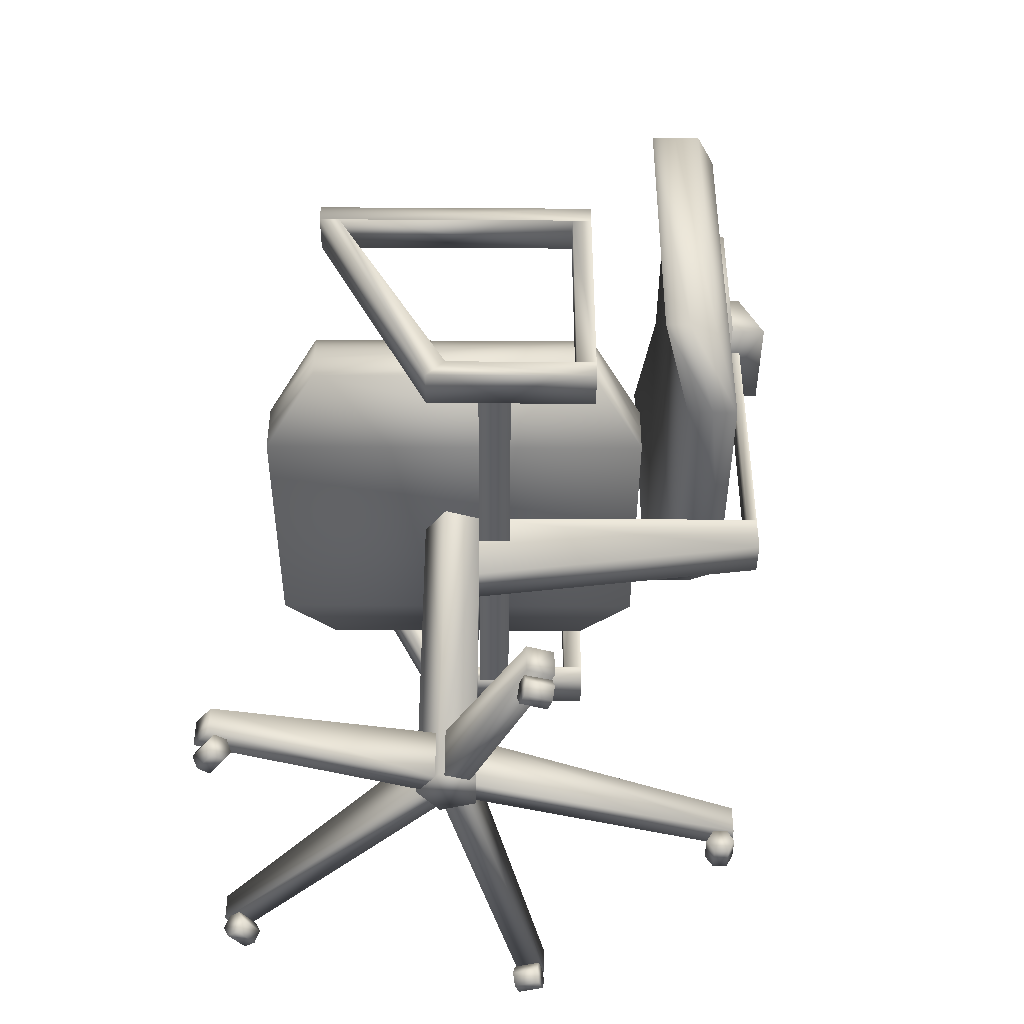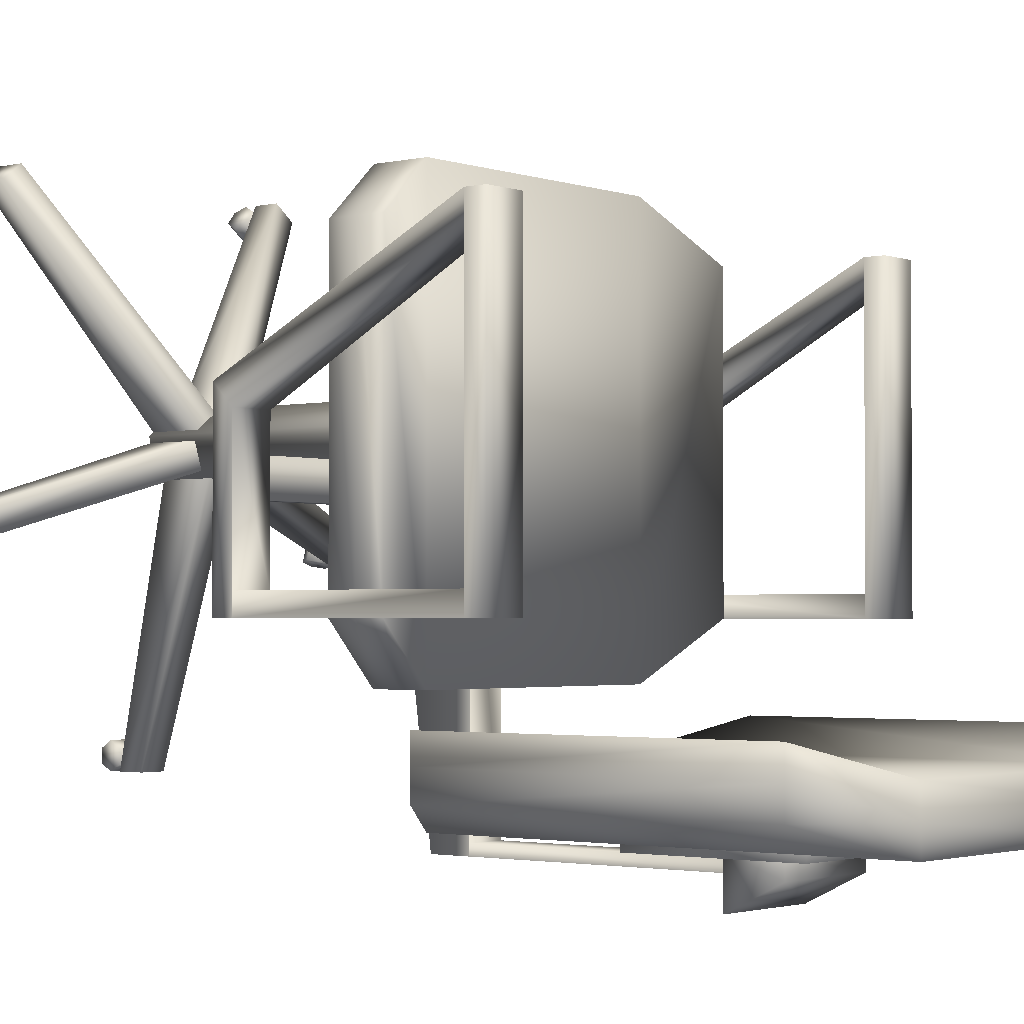
<metadata>
{"format":"obj","ext":"obj","renderer":"f3d","projection":"perspective","resolution":1024,"background":"white","views":[{"elev":-41.8,"azim":89.6,"up":"+Y"},{"elev":-2.1,"azim":129.1,"up":"+Z"}]}
</metadata>
<code>
v 0.1987 0.6957 0.08987
v 0.1987 0.8628 0.08987
v 0.1987 0.6957 0.07228
v 0.1987 0.8628 0.07228
v 0.255 0.7507 0.07228
v 0.255 0.8068 0.07228
v 0.255 0.8068 0.05249
v 0.255 0.7507 0.025
v 0.2905 0.7507 0.06348
v 0.2905 0.4296 0.05249
v 0.2905 0.7507 0.05249
v 0.3312 0.7507 0.06348
v 0.3312 0.4714 0.05249
v 0.3312 0.7507 0.05249
v 0.3667 0.7507 0.07228
v 0.3667 0.8068 0.07228
v 0.3667 0.8068 0.05249
v 0.3667 0.7507 0.025
v 0.423 0.6957 0.08987
v 0.423 0.8628 0.08987
v 0.423 0.6957 0.07228
v 0.423 0.8628 0.07228
v 0.025 0.688 0.5561
v 0.025 0.7089 0.5561
v 0.025 0.688 0.5341
v 0.025 0.4373 0.4299
v 0.025 0.4582 0.409
v 0.025 0.4582 0.2693
v 0.025 0.688 0.2693
v 0.025 0.4373 0.2483
v 0.025 0.4582 0.2483
v 0.025 0.688 0.2483
v 0.025 0.7089 0.2483
v 0.06678 0.688 0.5561
v 0.06678 0.7089 0.5561
v 0.06678 0.688 0.5341
v 0.06678 0.4373 0.4299
v 0.06678 0.4582 0.409
v 0.06678 0.4582 0.2693
v 0.06678 0.688 0.2693
v 0.06678 0.4373 0.2483
v 0.06678 0.4582 0.2483
v 0.06678 0.688 0.2483
v 0.06678 0.7089 0.2483
v 0.555 0.688 0.5561
v 0.555 0.7089 0.5561
v 0.555 0.688 0.5341
v 0.555 0.4373 0.4299
v 0.555 0.4582 0.409
v 0.555 0.4582 0.2693
v 0.555 0.688 0.2693
v 0.555 0.4373 0.2483
v 0.555 0.4582 0.2483
v 0.555 0.688 0.2483
v 0.555 0.7089 0.2483
v 0.5968 0.688 0.5561
v 0.5968 0.7089 0.5561
v 0.5968 0.688 0.5341
v 0.5968 0.4373 0.4299
v 0.5968 0.4582 0.409
v 0.5968 0.4582 0.2693
v 0.5968 0.688 0.2693
v 0.5968 0.4373 0.2483
v 0.5968 0.4582 0.2483
v 0.5968 0.688 0.2483
v 0.5968 0.7089 0.2483
v 0.09977 0.367 0.4196
v 0.09977 0.3637 0.4185
v 0.09977 0.3703 0.4185
v 0.09977 0.3736 0.4161
v 0.09977 0.3615 0.409
v 0.09977 0.3637 0.4065
v 0.3229 0.367 0.4196
v 0.3229 0.3637 0.4185
v 0.3229 0.3703 0.4185
v 0.3229 0.3615 0.4161
v 0.3229 0.3736 0.4161
v 0.3229 0.3604 0.4126
v 0.3229 0.3747 0.4126
v 0.3229 0.3736 0.4092
v 0.3229 0.3615 0.409
v 0.3229 0.3637 0.4065
v 0.3229 0.3703 0.4065
v 0.3229 0.367 0.4057
v 0.08547 0.3681 0.409
v 0.08657 0.3681 0.4143
v 0.08657 0.3626 0.409
v 0.08657 0.3736 0.409
v 0.08657 0.3681 0.4035
v 0.08767 0.3626 0.4139
v 0.08767 0.3736 0.4139
v 0.08767 0.3626 0.4039
v 0.08767 0.3736 0.4039
v 0.08987 0.3681 0.4187
v 0.08987 0.3582 0.409
v 0.08987 0.378 0.409
v 0.08987 0.3681 0.3991
v 0.08987 0.3626 0.4181
v 0.08987 0.3736 0.4181
v 0.08987 0.3582 0.4128
v 0.08987 0.378 0.4128
v 0.08987 0.3582 0.405
v 0.08987 0.378 0.405
v 0.08987 0.3626 0.3997
v 0.08987 0.3736 0.3997
v 0.09207 0.3582 0.4159
v 0.09207 0.378 0.4159
v 0.09207 0.3582 0.4019
v 0.09207 0.378 0.4019
v 0.09427 0.3681 0.4218
v 0.09427 0.3681 0.3961
v 0.09427 0.3549 0.409
v 0.09427 0.3812 0.409
v 0.09427 0.3626 0.4209
v 0.09427 0.3736 0.4209
v 0.09427 0.3626 0.397
v 0.09427 0.3736 0.397
v 0.09537 0.3582 0.4181
v 0.09537 0.378 0.4181
v 0.09537 0.3582 0.3997
v 0.09537 0.378 0.3997
v 0.09537 0.3549 0.4126
v 0.09537 0.3812 0.4126
v 0.09537 0.3549 0.4052
v 0.09537 0.3812 0.4052
v 0.09977 0.3681 0.4229
v 0.09977 0.3626 0.4218
v 0.09977 0.3736 0.4218
v 0.09977 0.3582 0.4187
v 0.09977 0.378 0.4187
v 0.09977 0.3615 0.4161
v 0.09977 0.3549 0.4141
v 0.09977 0.3812 0.4141
v 0.09977 0.3604 0.4126
v 0.09977 0.367 0.4126
v 0.09977 0.3747 0.4126
v 0.09977 0.3736 0.4092
v 0.09977 0.3538 0.409
v 0.09977 0.3824 0.409
v 0.09977 0.3703 0.4065
v 0.09977 0.367 0.4057
v 0.09977 0.3549 0.4037
v 0.09977 0.3812 0.4037
v 0.09977 0.3582 0.3991
v 0.09977 0.378 0.3991
v 0.09977 0.3626 0.3961
v 0.09977 0.3736 0.3961
v 0.09977 0.3681 0.395
v 0.1031 0.3549 0.4126
v 0.1031 0.3812 0.4126
v 0.1031 0.3549 0.4052
v 0.1031 0.3812 0.4052
v 0.1031 0.3582 0.4181
v 0.1031 0.378 0.4181
v 0.1031 0.3582 0.3997
v 0.1031 0.378 0.3997
v 0.1042 0.3626 0.4209
v 0.1042 0.3736 0.4209
v 0.1042 0.3626 0.397
v 0.1042 0.3736 0.397
v 0.1042 0.3549 0.409
v 0.1042 0.3812 0.409
v 0.1053 0.3681 0.4218
v 0.1053 0.3681 0.3961
v 0.1064 0.3582 0.4159
v 0.1064 0.378 0.4159
v 0.1064 0.3582 0.4019
v 0.1064 0.378 0.4019
v 0.1086 0.3626 0.4181
v 0.1086 0.3736 0.4181
v 0.1086 0.3582 0.4128
v 0.1086 0.378 0.4128
v 0.1086 0.3582 0.405
v 0.1086 0.378 0.405
v 0.1086 0.3626 0.3997
v 0.1086 0.3736 0.3997
v 0.1097 0.3681 0.4187
v 0.1097 0.3582 0.409
v 0.1097 0.378 0.409
v 0.1097 0.3681 0.3991
v 0.1119 0.3626 0.4139
v 0.1119 0.3736 0.4139
v 0.1119 0.3626 0.4039
v 0.1119 0.3736 0.4039
v 0.1119 0.3681 0.4143
v 0.1119 0.3626 0.409
v 0.1119 0.3736 0.409
v 0.1119 0.3681 0.4035
v 0.113 0.3681 0.409
v 0.0272 0.03698 0.3247
v 0.0338 0.02501 0.3267
v 0.0349 0.04919 0.3267
v 0.03599 0.03698 0.2981
v 0.04259 0.02501 0.3002
v 0.04259 0.04919 0.3002
v 0.04699 0.02501 0.331
v 0.04699 0.04919 0.331
v 0.05469 0.03698 0.3332
v 0.05579 0.02501 0.3046
v 0.05579 0.04919 0.3046
v 0.06238 0.03698 0.3066
v 0.1273 0.03698 0.6308
v 0.1317 0.025 0.6253
v 0.1317 0.04919 0.6253
v 0.1394 0.025 0.6144
v 0.1394 0.04919 0.6144
v 0.1437 0.03698 0.6089
v 0.1503 0.03698 0.6473
v 0.1536 0.025 0.6418
v 0.1536 0.04919 0.6418
v 0.1624 0.025 0.6308
v 0.1624 0.04919 0.6308
v 0.1657 0.03698 0.6242
v 0.2969 0.03698 0.1372
v 0.2969 0.02501 0.1295
v 0.2969 0.04919 0.1295
v 0.2969 0.02501 0.1152
v 0.2969 0.04919 0.1152
v 0.2969 0.03698 0.1086
v 0.3248 0.03698 0.1372
v 0.3248 0.02501 0.1295
v 0.3248 0.04919 0.1295
v 0.3248 0.02501 0.1152
v 0.3248 0.04919 0.1152
v 0.3248 0.03698 0.1086
v 0.456 0.03698 0.6242
v 0.4593 0.025 0.6308
v 0.4593 0.04919 0.6308
v 0.4681 0.025 0.6418
v 0.4681 0.04919 0.6418
v 0.4714 0.03698 0.6473
v 0.478 0.03698 0.6089
v 0.4824 0.025 0.6144
v 0.4824 0.04919 0.6144
v 0.4901 0.025 0.6253
v 0.4901 0.04919 0.6253
v 0.4945 0.03698 0.6308
v 0.5594 0.03698 0.3066
v 0.566 0.02501 0.3046
v 0.566 0.04919 0.3046
v 0.5671 0.03698 0.3332
v 0.5748 0.02501 0.331
v 0.5748 0.04919 0.331
v 0.5792 0.02501 0.3002
v 0.5792 0.04919 0.3002
v 0.5858 0.03698 0.2981
v 0.5869 0.04919 0.3267
v 0.588 0.02501 0.3267
v 0.5946 0.03698 0.3247
v 0.2905 0.4714 0.06348
v 0.2905 0.4714 0.05249
v 0.3312 0.4714 0.06348
v 0.3312 0.4296 0.05249
v 0.08767 0.5 0.5561
v 0.08767 0.5275 0.5561
v 0.08767 0.5561 0.5561
v 0.08767 0.5 0.2483
v 0.08767 0.5275 0.2483
v 0.08767 0.5561 0.2483
v 0.08767 0.5836 0.1646
v 0.08767 0.9189 0.1646
v 0.08767 0.5836 0.1372
v 0.08767 0.9189 0.1372
v 0.08767 0.5836 0.1086
v 0.08767 0.9189 0.1086
v 0.1712 0.4714 0.6111
v 0.1712 0.5 0.6111
v 0.1712 0.5275 0.6111
v 0.1712 0.4714 0.1921
v 0.1712 0.5 0.1921
v 0.1712 0.5275 0.1921
v 0.1712 0.5275 0.1372
v 0.1712 0.975 0.1372
v 0.1712 0.5275 0.1086
v 0.1712 0.975 0.1086
v 0.1712 0.5275 0.08108
v 0.1712 0.975 0.08108
v 0.4505 0.4714 0.6111
v 0.4505 0.5 0.6111
v 0.4505 0.5275 0.6111
v 0.4505 0.4714 0.1921
v 0.4505 0.5 0.1921
v 0.4505 0.5275 0.1921
v 0.4505 0.5275 0.1372
v 0.4505 0.975 0.1372
v 0.4505 0.5275 0.1086
v 0.4505 0.975 0.1086
v 0.4505 0.5275 0.08108
v 0.4505 0.975 0.08108
v 0.5341 0.5 0.5561
v 0.5341 0.5275 0.5561
v 0.5341 0.5561 0.5561
v 0.5341 0.5 0.2483
v 0.5341 0.5275 0.2483
v 0.5341 0.5561 0.2483
v 0.5341 0.5836 0.1646
v 0.5341 0.9189 0.1646
v 0.5341 0.5836 0.1372
v 0.5341 0.9189 0.1372
v 0.5341 0.5836 0.1086
v 0.5341 0.9189 0.1086
v 0.0272 0.04919 0.3245
v 0.0272 0.07712 0.3245
v 0.03599 0.04919 0.2981
v 0.03599 0.07712 0.2981
v 0.06678 0.4373 0.3738
v 0.06678 0.4582 0.3738
v 0.06678 0.4373 0.3391
v 0.06678 0.4582 0.3391
v 0.1273 0.04919 0.6308
v 0.1273 0.07712 0.6308
v 0.1492 0.04919 0.6473
v 0.1492 0.07712 0.6473
v 0.2779 0.105 0.4126
v 0.2779 0.4714 0.4127
v 0.2799 0.105 0.4065
v 0.2799 0.1613 0.4065
v 0.2832 0.105 0.4165
v 0.2832 0.1613 0.4165
v 0.2884 0.105 0.3801
v 0.2884 0.1613 0.3801
v 0.2905 0.105 0.3738
v 0.2905 0.3878 0.3738
v 0.2905 0.4373 0.3738
v 0.2905 0.4582 0.3738
v 0.2905 0.4714 0.3738
v 0.2905 0.4373 0.3391
v 0.2905 0.4582 0.3391
v 0.2969 0.105 0.3738
v 0.2969 0.1613 0.3738
v 0.2969 0.04919 0.1086
v 0.2969 0.07712 0.1086
v 0.3056 0.105 0.4329
v 0.3056 0.1613 0.4329
v 0.3109 0.105 0.4367
v 0.3109 0.4714 0.4367
v 0.3161 0.105 0.4329
v 0.3161 0.1613 0.4329
v 0.3248 0.105 0.3738
v 0.3248 0.1613 0.3738
v 0.3248 0.04919 0.1086
v 0.3248 0.07712 0.1086
v 0.3312 0.105 0.3738
v 0.3312 0.3878 0.3738
v 0.3312 0.4373 0.3738
v 0.3312 0.4582 0.3738
v 0.3312 0.4714 0.3738
v 0.3312 0.4373 0.3391
v 0.3312 0.4582 0.3391
v 0.3333 0.105 0.3801
v 0.3333 0.1613 0.3801
v 0.3386 0.105 0.4165
v 0.3386 0.1613 0.4165
v 0.3419 0.105 0.4065
v 0.3419 0.1613 0.4065
v 0.3439 0.105 0.4126
v 0.3439 0.4714 0.4127
v 0.4725 0.04919 0.6473
v 0.4725 0.07712 0.6473
v 0.4945 0.04919 0.6308
v 0.4945 0.07712 0.6308
v 0.555 0.4373 0.3738
v 0.555 0.4582 0.3738
v 0.555 0.4373 0.3391
v 0.555 0.4582 0.3391
v 0.5858 0.04919 0.2981
v 0.5858 0.07712 0.2981
v 0.5946 0.04919 0.3245
v 0.5946 0.07712 0.3245
v 0.3312 0.4714 0.05249
v 0.3312 0.7507 0.05249
v 0.2905 0.4714 0.05249
v 0.2905 0.7507 0.05249
v 0.06678 0.4582 0.2483
v 0.025 0.4582 0.2483
v 0.555 0.4582 0.2483
v 0.06678 0.688 0.2483
v 0.025 0.688 0.2483
v 0.555 0.688 0.2483
v 0.5968 0.688 0.2483
v 0.5968 0.4582 0.2483
v 0.3312 0.4714 0.3738
v 0.2905 0.4714 0.3738
f 15 18 17
f 6 7 8
f 7 6 16
f 18 15 5
f 17 18 8
f 252 370 371
f 12 9 250
f 372 250 9
f 253 10 373
f 2 4 3
f 1 3 21
f 19 21 22
f 20 22 4
f 22 21 3
f 37 41 374
f 375 30 26
f 38 39 28
f 26 30 41
f 49 376 52
f 60 59 63
f 60 61 50
f 48 52 63
f 35 24 23
f 35 44 33
f 34 377 44
f 24 33 378
f 36 25 29
f 37 38 36
f 34 23 26
f 23 25 27
f 38 27 25
f 32 31 28
f 28 39 40
f 39 42 43
f 44 41 30
f 45 56 57
f 57 66 55
f 46 55 379
f 56 380 66
f 51 62 58
f 45 47 49
f 48 59 56
f 59 60 58
f 47 58 60
f 62 61 381
f 62 51 50
f 51 54 53
f 66 63 52
f 134 78 76
f 131 76 74
f 68 74 73
f 67 73 75
f 69 75 77
f 70 77 79
f 136 79 80
f 137 80 83
f 140 83 84
f 141 84 82
f 72 82 81
f 71 81 78
f 134 131 135
f 68 135 131
f 68 67 135
f 135 67 69
f 135 69 70
f 70 136 135
f 135 136 137
f 135 137 140
f 140 141 135
f 135 141 72
f 135 72 71
f 135 71 134
f 138 112 124
f 138 124 142
f 138 142 151
f 138 151 161
f 138 161 149
f 138 149 132
f 138 132 122
f 138 122 112
f 112 95 102
f 112 102 108
f 108 124 112
f 124 108 120
f 124 120 144
f 144 142 124
f 142 144 155
f 155 151 142
f 151 155 167
f 151 167 173
f 173 161 151
f 161 173 178
f 161 178 171
f 171 149 161
f 149 171 165
f 149 165 153
f 153 132 149
f 132 153 129
f 132 129 118
f 132 118 106
f 106 122 132
f 122 106 100
f 122 100 95
f 95 112 122
f 95 87 92
f 102 92 104
f 104 108 102
f 108 104 116
f 116 120 108
f 120 116 146
f 144 146 159
f 155 159 175
f 175 167 155
f 167 175 183
f 183 173 167
f 173 183 186
f 178 186 181
f 171 181 169
f 169 165 171
f 165 169 157
f 157 153 165
f 153 157 127
f 129 127 114
f 118 114 98
f 98 106 118
f 106 98 90
f 90 100 106
f 95 100 90
f 87 85 89
f 89 92 87
f 92 89 97
f 97 104 92
f 104 97 111
f 111 116 104
f 116 111 148
f 148 146 116
f 146 148 164
f 164 159 146
f 159 164 180
f 180 175 159
f 175 180 188
f 188 183 175
f 183 188 189
f 189 186 183
f 186 189 185
f 185 181 186
f 181 185 177
f 177 169 181
f 169 177 163
f 163 157 169
f 157 163 126
f 126 127 157
f 127 126 110
f 110 114 127
f 114 110 94
f 94 98 114
f 98 94 86
f 86 90 98
f 90 86 85
f 85 87 90
f 85 88 93
f 93 89 85
f 89 93 105
f 105 97 89
f 97 105 117
f 117 111 97
f 111 117 147
f 147 148 111
f 148 147 160
f 160 164 148
f 164 160 176
f 176 180 164
f 180 176 184
f 184 188 180
f 188 184 187
f 187 189 188
f 189 187 182
f 182 185 189
f 185 182 170
f 170 177 185
f 177 170 158
f 158 163 177
f 163 158 128
f 128 126 163
f 126 128 115
f 115 110 126
f 110 115 99
f 99 94 110
f 94 99 91
f 91 86 94
f 86 91 88
f 88 85 86
f 88 96 103
f 93 103 109
f 109 105 93
f 105 109 121
f 121 117 105
f 117 121 145
f 147 145 156
f 160 156 168
f 168 176 160
f 176 168 174
f 174 184 176
f 184 174 179
f 187 179 172
f 182 172 166
f 166 170 182
f 170 166 154
f 154 158 170
f 158 154 130
f 128 130 119
f 115 119 107
f 107 99 115
f 99 107 101
f 101 91 99
f 88 91 101
f 113 103 96
f 103 113 125
f 125 109 103
f 109 125 143
f 143 121 109
f 143 145 121
f 145 143 152
f 152 156 145
f 152 168 156
f 168 152 162
f 162 174 168
f 162 179 174
f 179 162 150
f 150 172 179
f 150 166 172
f 150 154 166
f 154 150 133
f 133 130 154
f 130 133 123
f 123 119 130
f 123 107 119
f 123 101 107
f 101 123 113
f 113 96 101
f 139 125 113
f 139 143 125
f 139 152 143
f 139 162 152
f 139 150 162
f 139 133 150
f 139 123 133
f 139 113 123
f 216 214 220
f 218 216 222
f 219 218 224
f 217 219 225
f 215 217 223
f 214 215 221
f 216 218 219
f 216 217 215
f 223 225 224
f 220 221 223
f 201 197 198
f 197 201 200
f 192 197 200
f 190 192 195
f 191 190 193
f 196 191 194
f 199 198 196
f 198 199 201
f 197 192 190
f 197 190 191
f 197 191 196
f 194 193 195
f 199 194 200
f 201 199 200
f 212 213 207
f 210 212 206
f 208 210 204
f 209 208 202
f 211 209 203
f 213 211 205
f 212 210 208
f 212 208 209
f 212 211 213
f 203 202 204
f 207 205 203
f 234 232 226
f 236 234 228
f 237 236 230
f 235 237 231
f 233 235 229
f 232 233 227
f 234 236 237
f 234 235 233
f 231 230 228
f 227 229 231
f 226 227 228
f 241 240 238
f 240 241 243
f 245 240 243
f 246 245 247
f 244 246 249
f 239 244 248
f 242 238 239
f 238 242 241
f 240 245 246
f 240 244 239
f 240 239 238
f 249 247 243
f 248 249 243
f 241 242 248
f 275 263 261
f 275 273 285
f 287 285 297
f 297 296 298
f 296 284 286
f 284 272 274
f 272 260 262
f 261 263 262
f 285 284 296
f 273 261 260
f 272 284 285
f 287 299 301
f 299 298 300
f 298 286 288
f 286 274 276
f 276 274 262
f 265 264 262
f 275 277 265
f 287 289 277
f 289 301 300
f 288 276 277
f 277 276 264
f 290 291 279
f 290 293 294
f 294 293 281
f 282 281 269
f 269 257 258
f 258 257 254
f 266 267 255
f 266 278 279
f 281 293 290
f 254 257 269
f 281 278 266
f 291 292 280
f 291 294 295
f 295 294 282
f 283 282 270
f 271 270 258
f 255 256 259
f 256 255 267
f 268 267 279
f 271 259 256
f 292 295 283
f 280 283 271
f 325 307 306
f 325 328 309
f 308 309 328
f 327 324 306
f 345 362 363
f 363 365 349
f 348 349 365
f 364 362 345
f 340 342 332
f 340 339 341
f 332 331 329
f 332 342 341
f 321 305 303
f 321 320 304
f 303 302 316
f 303 305 304
f 319 311 313
f 319 318 310
f 313 312 333
f 313 311 310
f 338 359 361
f 338 337 358
f 361 360 352
f 361 359 358
f 355 369 367
f 355 354 368
f 367 366 350
f 367 369 368
f 356 357 382
f 382 383 343
f 322 383 315
f 314 315 336
f 335 336 357
f 250 383 382
f 347 344 253
f 251 10 323
f 253 344 323
f 329 331 341
f 360 358 337
f 318 333 312
f 354 350 366
f 314 335 322
f 302 304 320
f 15 17 16
f 6 8 5
f 7 16 17
f 18 5 8
f 17 8 7
f 252 371 12
f 12 250 252
f 372 9 11
f 253 373 14
f 2 3 1
f 1 21 19
f 19 22 20
f 20 4 2
f 22 3 4
f 37 374 38
f 375 26 27
f 38 28 27
f 26 41 37
f 49 52 48
f 60 63 64
f 60 50 49
f 48 63 59
f 35 23 34
f 35 33 24
f 34 44 35
f 24 378 23
f 36 29 40
f 37 36 34
f 34 26 37
f 23 27 26
f 38 25 36
f 32 28 29
f 28 40 29
f 39 43 40
f 44 30 33
f 45 57 46
f 57 55 46
f 46 379 45
f 56 66 57
f 51 58 47
f 45 49 48
f 48 56 45
f 59 58 56
f 47 60 49
f 62 381 65
f 62 50 61
f 51 53 50
f 66 52 55
f 134 76 131
f 131 74 68
f 68 73 67
f 67 75 69
f 69 77 70
f 70 79 136
f 136 80 137
f 137 83 140
f 140 84 141
f 141 82 72
f 72 81 71
f 71 78 134
f 95 92 102
f 120 146 144
f 144 159 155
f 173 186 178
f 178 181 171
f 153 127 129
f 129 114 118
f 95 90 87
f 88 103 93
f 117 145 147
f 147 156 160
f 184 179 187
f 187 172 182
f 158 130 128
f 128 119 115
f 88 101 96
f 216 220 222
f 218 222 224
f 219 224 225
f 217 225 223
f 215 223 221
f 214 221 220
f 216 219 217
f 216 215 214
f 223 224 222
f 220 223 222
f 192 200 195
f 190 195 193
f 191 193 194
f 196 194 199
f 197 196 198
f 194 195 200
f 212 207 206
f 210 206 204
f 208 204 202
f 209 202 203
f 211 203 205
f 213 205 207
f 212 209 211
f 203 204 206
f 207 203 206
f 234 226 228
f 236 228 230
f 237 230 231
f 235 231 229
f 233 229 227
f 232 227 226
f 234 237 235
f 234 233 232
f 227 231 228
f 245 243 247
f 246 247 249
f 244 249 248
f 239 248 242
f 240 246 244
f 241 248 243
f 275 261 273
f 275 285 287
f 287 297 299
f 297 298 299
f 296 286 298
f 284 274 286
f 272 262 274
f 261 262 260
f 285 296 297
f 273 260 272
f 272 285 273
f 287 301 289
f 299 300 301
f 298 288 300
f 286 276 288
f 276 262 264
f 265 262 263
f 275 265 263
f 287 277 275
f 289 300 288
f 288 277 289
f 277 264 265
f 290 279 278
f 290 294 291
f 294 281 282
f 282 269 270
f 269 258 270
f 258 254 255
f 266 255 254
f 266 279 267
f 281 290 278
f 254 269 266
f 281 266 269
f 291 280 279
f 291 295 292
f 295 282 283
f 283 270 271
f 271 258 259
f 255 259 258
f 256 267 268
f 268 279 280
f 271 256 268
f 292 283 280
f 280 271 268
f 325 306 324
f 325 309 307
f 308 328 327
f 327 306 308
f 345 363 346
f 363 349 346
f 348 365 364
f 364 345 348
f 340 332 330
f 340 341 342
f 332 329 330
f 332 341 331
f 321 303 317
f 321 304 305
f 303 316 317
f 303 304 302
f 319 313 334
f 319 310 311
f 313 333 334
f 313 310 312
f 338 361 353
f 338 358 359
f 361 352 353
f 361 358 360
f 355 367 351
f 355 368 369
f 367 350 351
f 367 368 366
f 343 356 382
f 343 383 322
f 314 322 315
f 335 314 336
f 356 335 357
f 250 382 252
f 347 253 13
f 251 323 326
f 253 323 10
f 329 341 339
f 360 337 352
f 318 312 310
f 354 366 368
f 322 335 343
f 335 356 343
f 302 320 316

</code>
